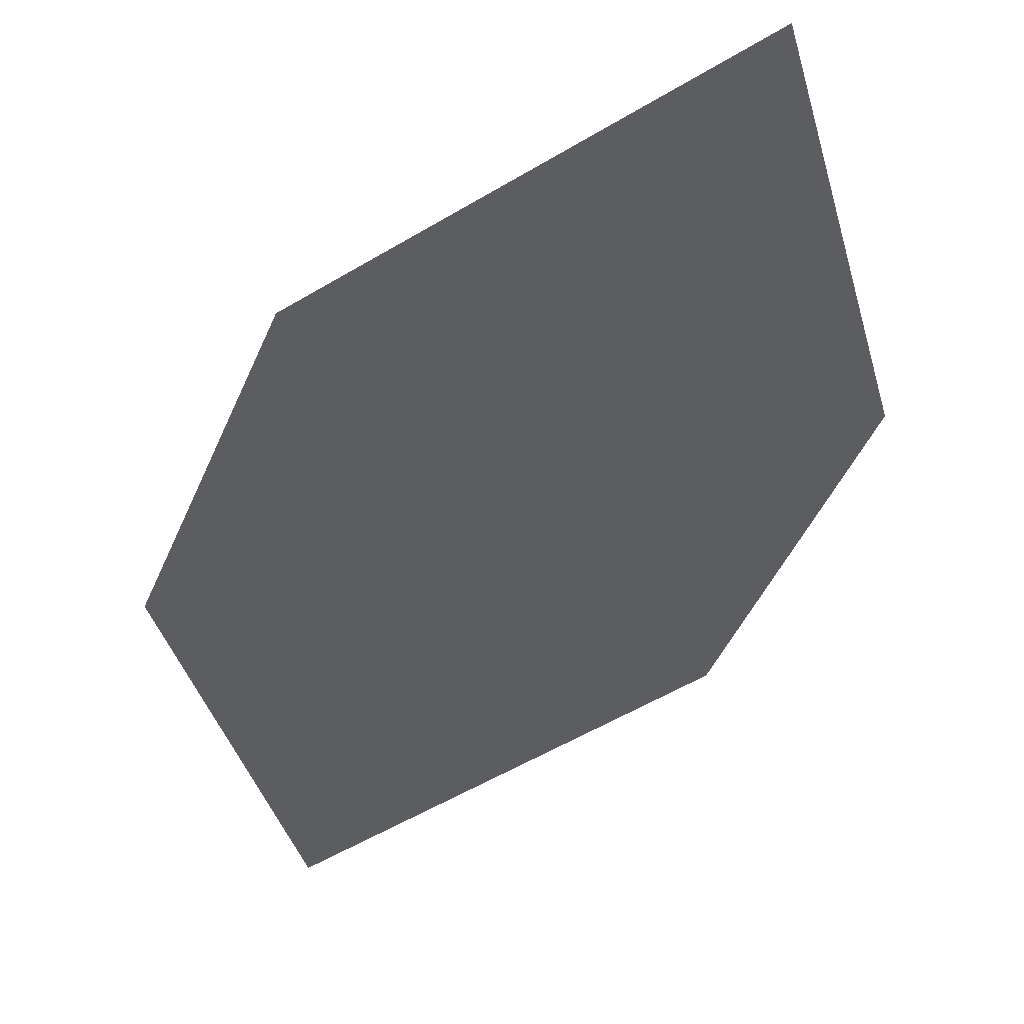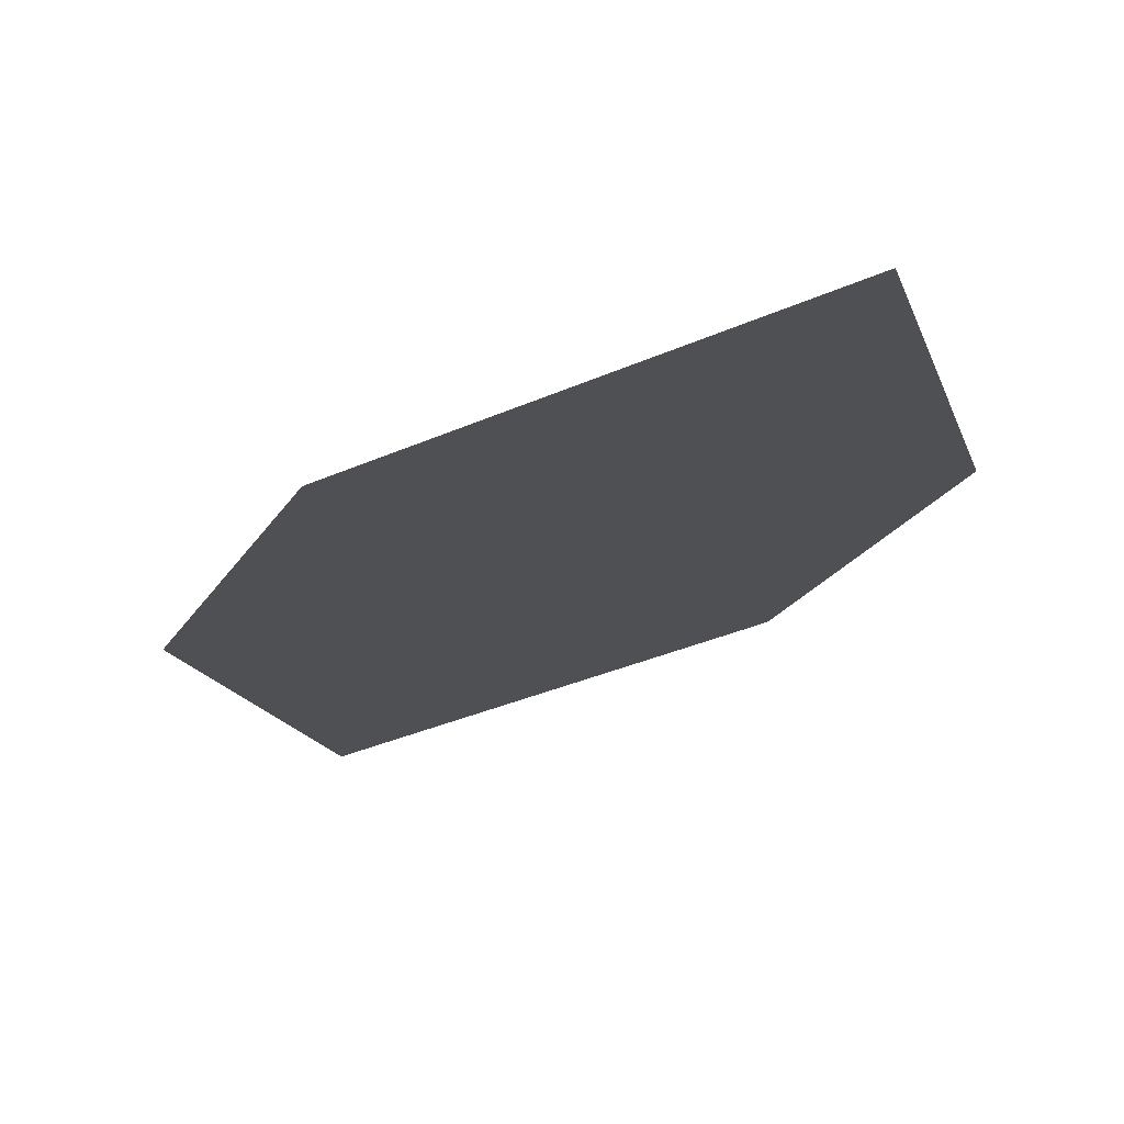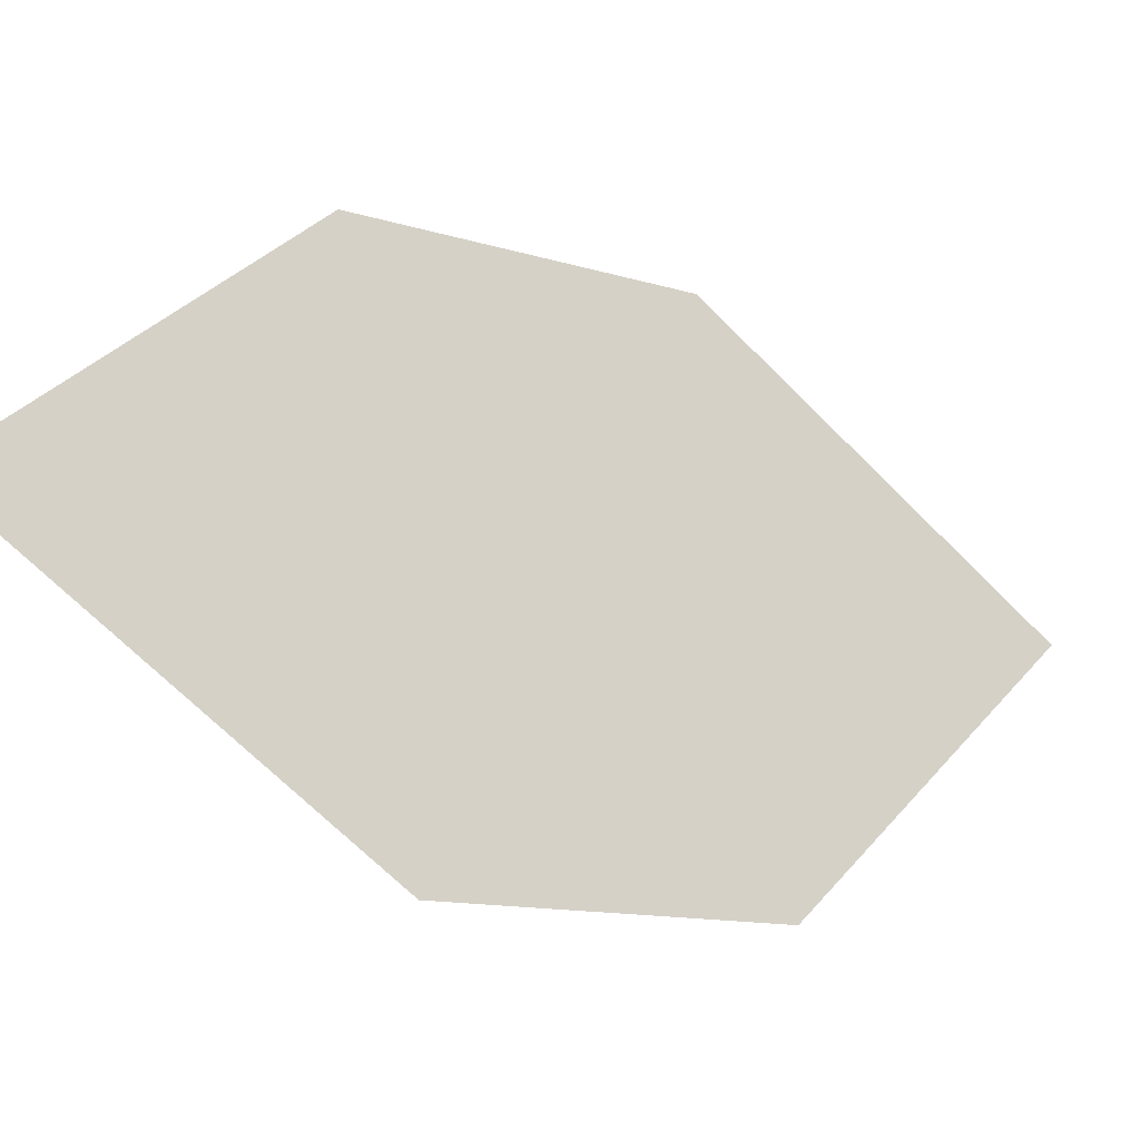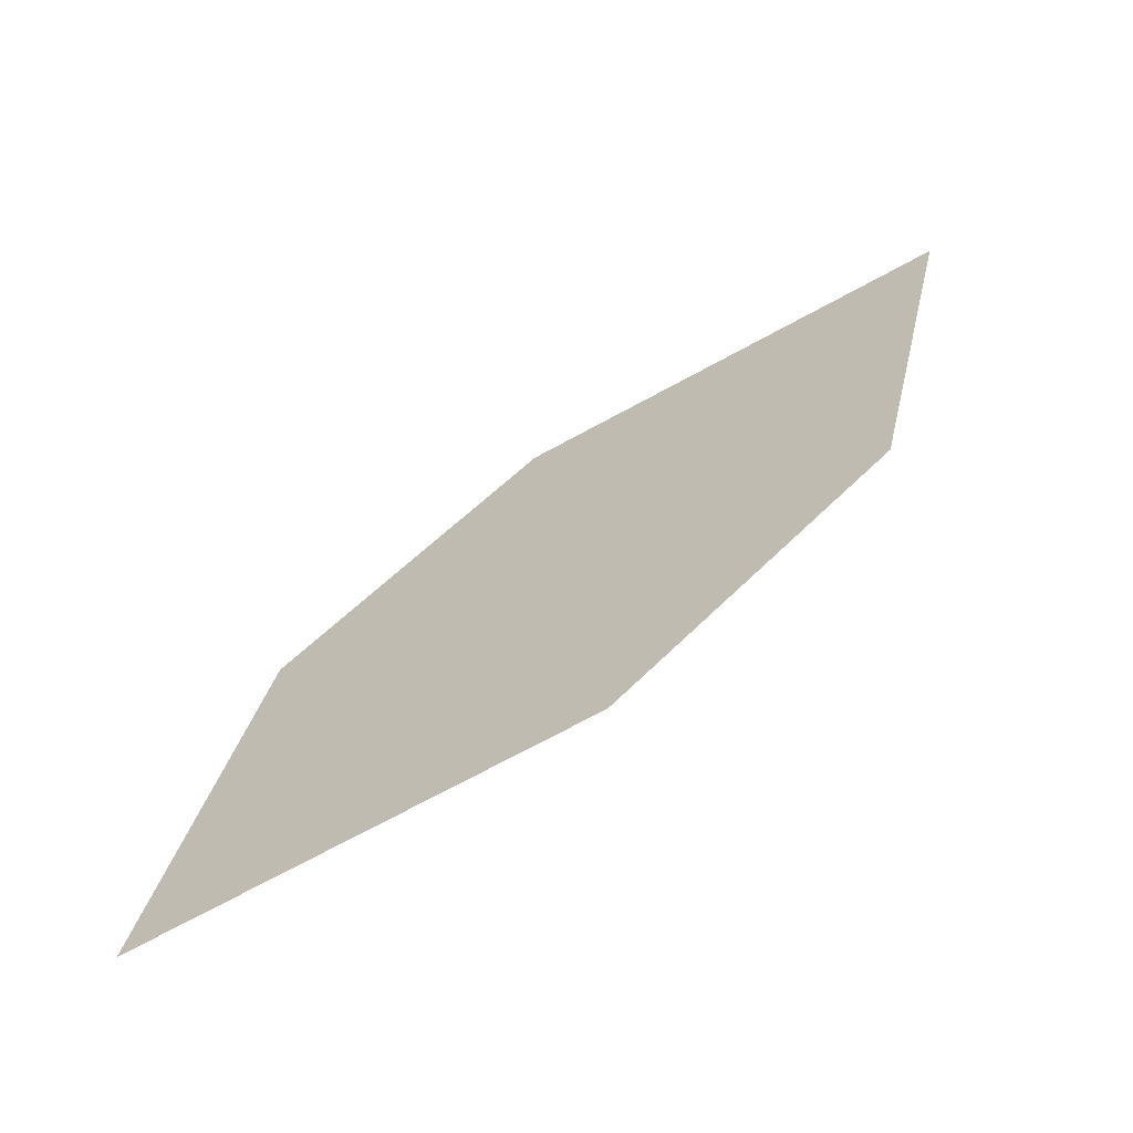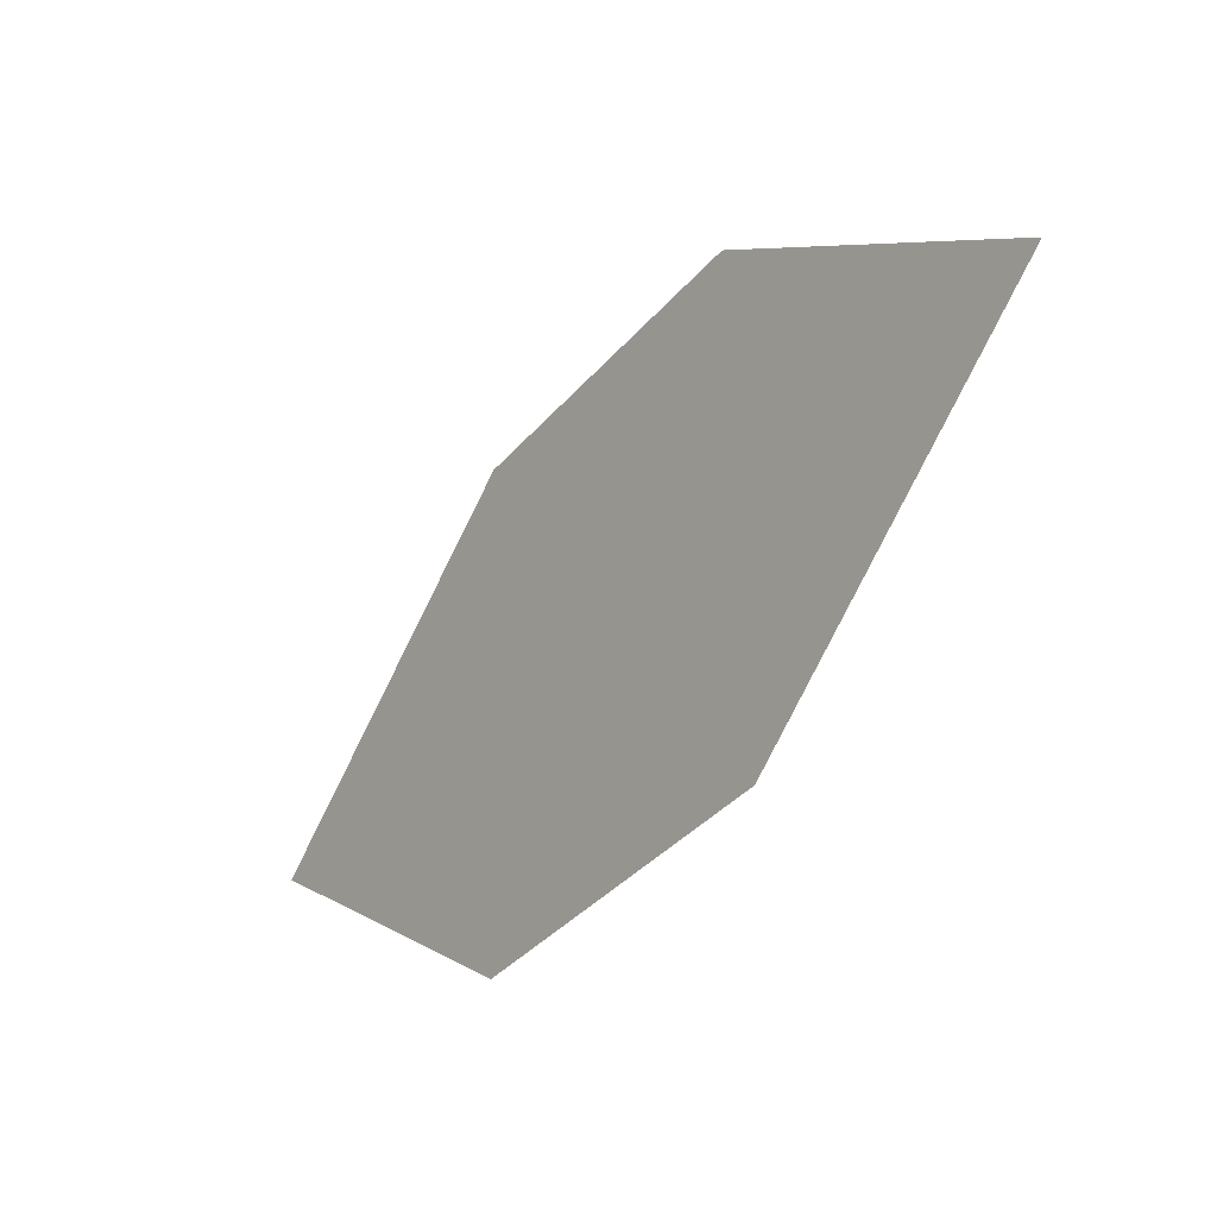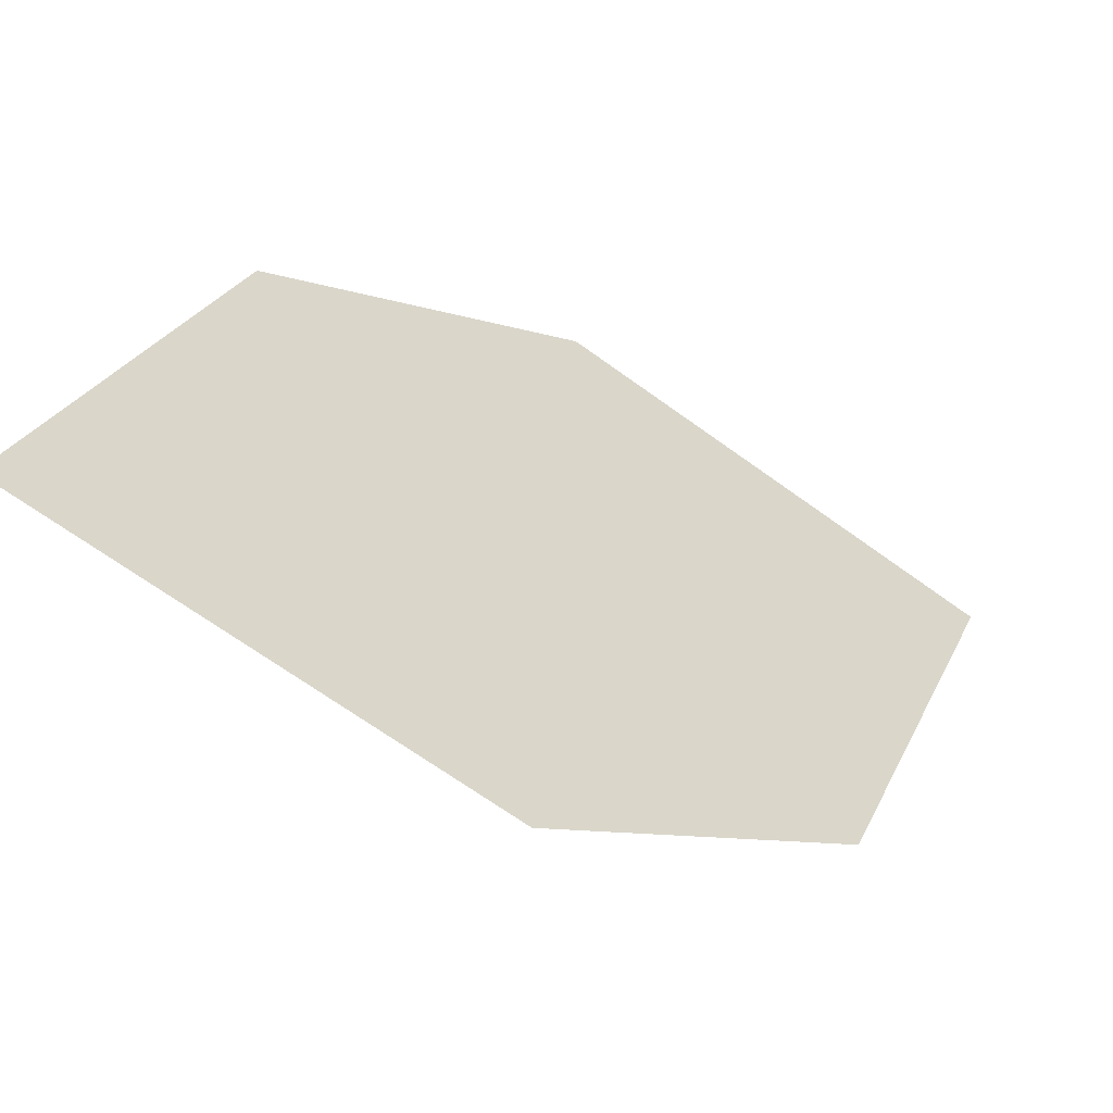
<metadata>
{"format":"obj","ext":"obj","renderer":"f3d","projection":"perspective","resolution":1024,"background":"white","views":[{"elev":-3.5,"azim":-50.2,"up":"+Z"},{"elev":19.6,"azim":-51.0,"up":"+Z"},{"elev":63.2,"azim":55.2,"up":"+Z"},{"elev":-32.1,"azim":57.2,"up":"+Y"},{"elev":27.1,"azim":95.7,"up":"+Y"},{"elev":49.5,"azim":38.8,"up":"+Z"}]}
</metadata>
<code>
o leaves.100
v 0.08761 0.1133 1.093
v 0.1277 0.2101 1.013
v 0.1301 0.1306 1.063
v 0.07191 0.1606 1.07
v 0.08529 0.1928 1.043
v 0.1434 0.1629 1.036
f 1 2 6 3
f 1 4 5 2

</code>
